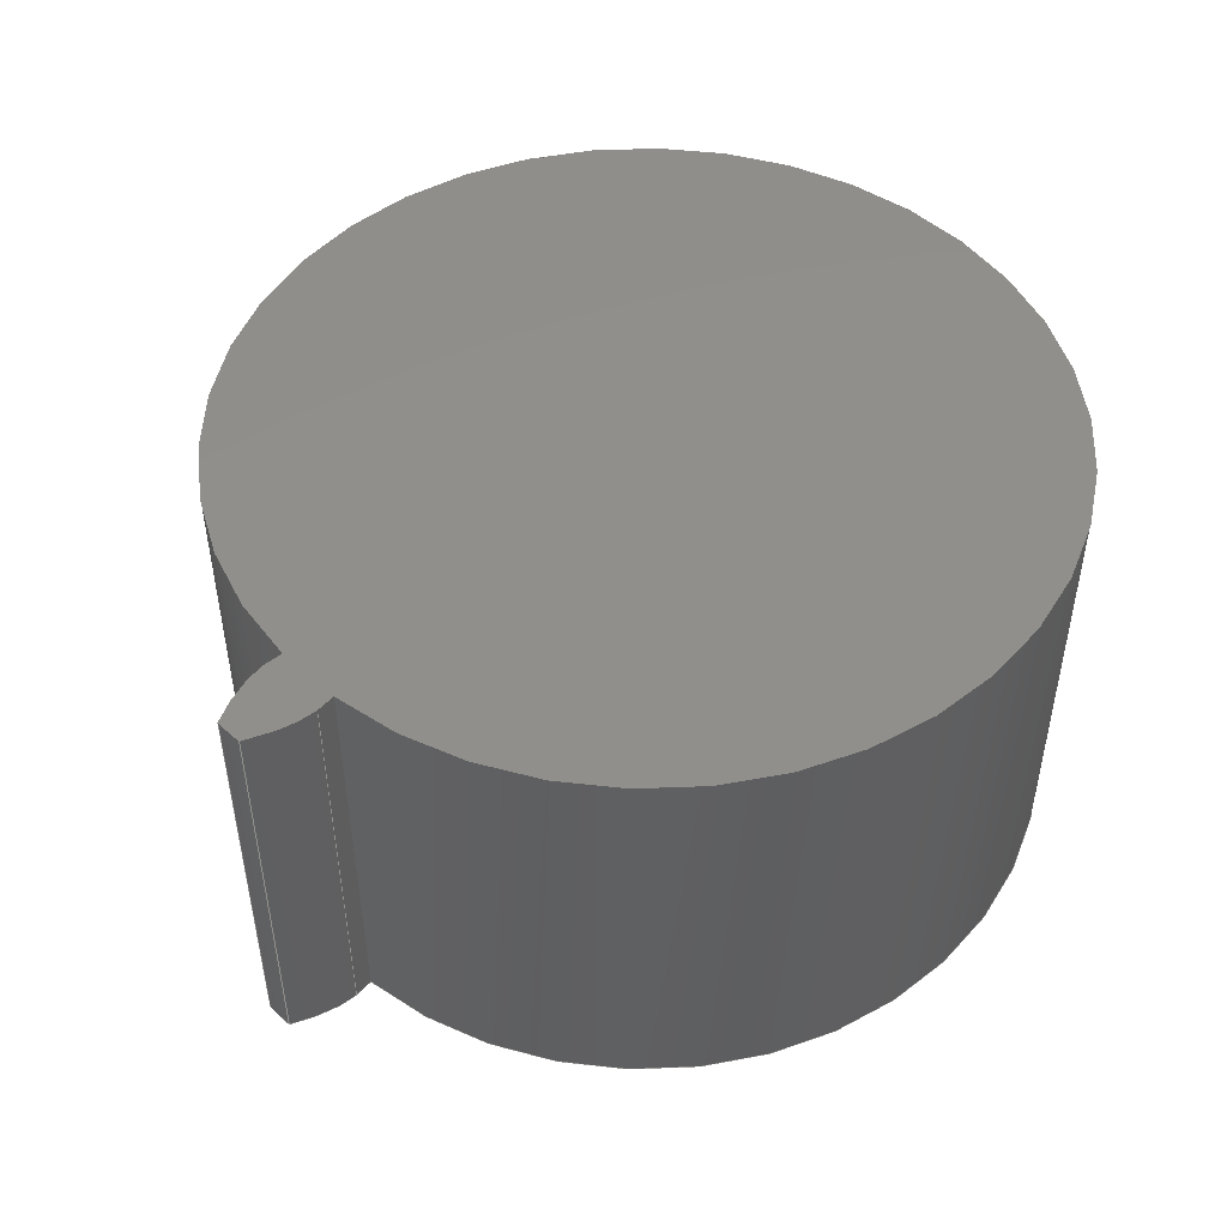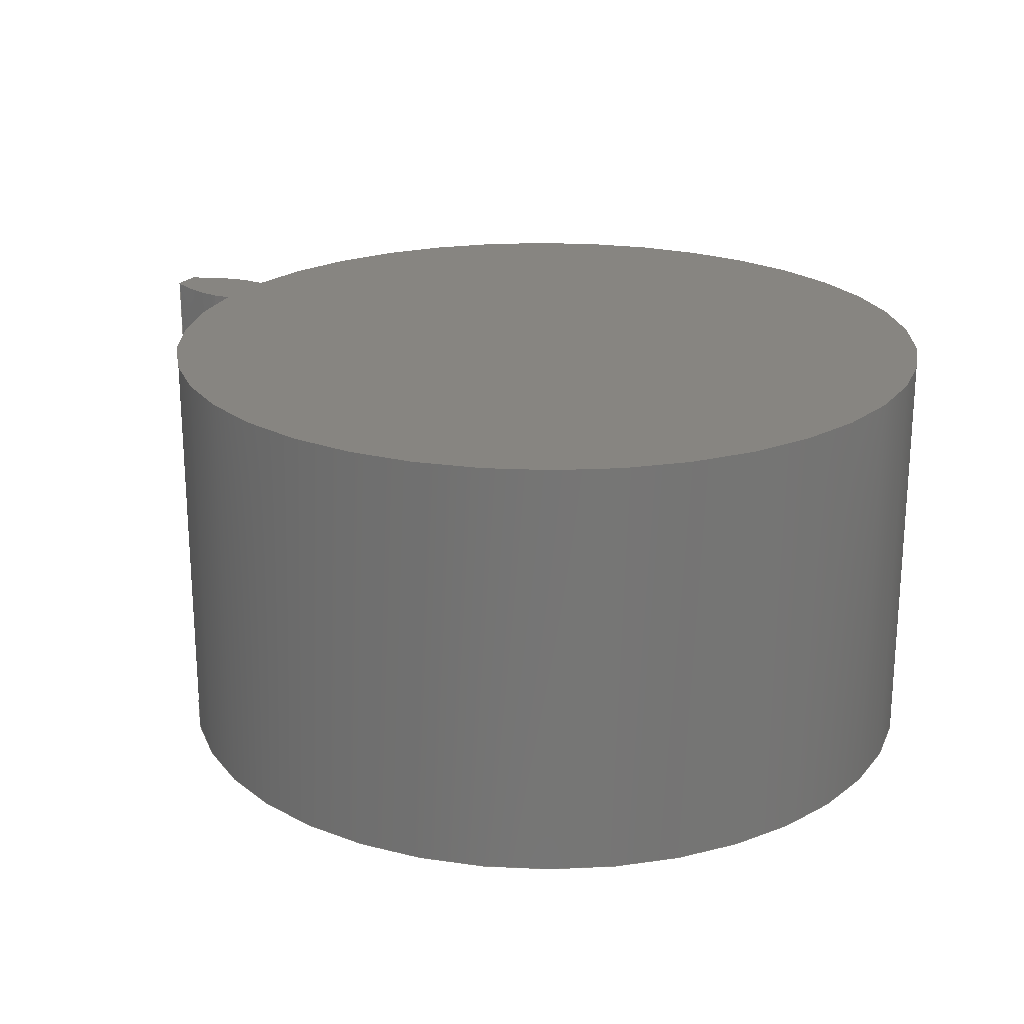
<metadata>
{"format":"step","ext":"step","renderer":"f3d","projection":"perspective","resolution":1024,"background":"white","views":[{"elev":48.9,"azim":134.9,"up":"+Z"},{"elev":22.1,"azim":-151.6,"up":"+Z"}]}
</metadata>
<code>
ISO-10303-21;
DATA;
#1=MECHANICAL_DESIGN_GEOMETRIC_PRESENTATION_REPRESENTATION('',(#4),#320);
#2=SHAPE_REPRESENTATION_RELATIONSHIP('SRR','None',#327,#3);
#3=ADVANCED_BREP_SHAPE_REPRESENTATION('',(#5),#319);
#4=STYLED_ITEM('',(#337),#5);
#5=MANIFOLD_SOLID_BREP('Gear (3.15 pitch dia.)',#132);
#6=CIRCLE('',#149,1.716);
#7=CIRCLE('',#150,1.716);
#8=CIRCLE('',#152,1.411);
#9=CIRCLE('',#153,1.411);
#10=CYLINDRICAL_SURFACE('',#148,1.716);
#11=CYLINDRICAL_SURFACE('',#151,1.411);
#12=B_SPLINE_CURVE_WITH_KNOTS('',3,(#232,#233,#234,#235,#236,#237,#238,
#239,#240,#241,#242,#243),.UNSPECIFIED.,.F.,.F.,(4,1,1,1,1,1,1,1,1,4),(0,
0.02532,0.05109,0.07727,0.1039,
0.1309,0.1584,0.1863,0.2145,
0.2433),.UNSPECIFIED.);
#13=B_SPLINE_CURVE_WITH_KNOTS('',3,(#245,#246,#247,#248,#249,#250,#251,
#252,#253,#254,#255,#256),.UNSPECIFIED.,.F.,.F.,(4,1,1,1,1,1,1,1,1,4),(-0.2433,
-0.2145,-0.1863,-0.1584,-0.1309,
-0.1039,-0.07727,-0.05109,-0.02532,
0),.UNSPECIFIED.);
#14=B_SPLINE_CURVE_WITH_KNOTS('',3,(#288,#289,#290,#291,#292,#293,#294,
#295,#296,#297,#298,#299),.UNSPECIFIED.,.F.,.F.,(4,1,1,1,1,1,1,1,1,4),(0,
0.02532,0.05109,0.07727,0.1039,
0.1309,0.1584,0.1863,0.2145,
0.2433),.UNSPECIFIED.);
#15=B_SPLINE_CURVE_WITH_KNOTS('',3,(#300,#301,#302,#303,#304,#305,#306,
#307,#308,#309,#310,#311),.UNSPECIFIED.,.F.,.F.,(4,1,1,1,1,1,1,1,1,4),(0,
0.02532,0.05109,0.07727,0.1039,
0.1309,0.1584,0.1863,0.2145,
0.2433),.UNSPECIFIED.);
#16=B_SPLINE_SURFACE_WITH_KNOTS('',3,1,((#207,#208),(#209,#210),(#211,#212),
(#213,#214),(#215,#216),(#217,#218),(#219,#220),(#221,#222),(#223,#224),
(#225,#226),(#227,#228),(#229,#230)),.UNSPECIFIED.,.F.,.F.,.F.,(4,1,1,1,
1,1,1,1,1,4),(2,2),(-0.2433,-0.2145,-0.1863,
-0.1584,-0.1309,-0.1039,-0.07727,
-0.05109,-0.02532,0),(0,1.5),.UNSPECIFIED.);
#17=B_SPLINE_SURFACE_WITH_KNOTS('',3,1,((#264,#265),(#266,#267),(#268,#269),
(#270,#271),(#272,#273),(#274,#275),(#276,#277),(#278,#279),(#280,#281),
(#282,#283),(#284,#285),(#286,#287)),.UNSPECIFIED.,.F.,.F.,.F.,(4,1,1,1,
1,1,1,1,1,4),(2,2),(0,0.02532,0.05109,0.07727,
0.1039,0.1309,0.1584,0.1863,
0.2145,0.2433),(0,1.5),.UNSPECIFIED.);
#18=FACE_OUTER_BOUND('',#26,.T.);
#19=FACE_OUTER_BOUND('',#27,.T.);
#20=FACE_OUTER_BOUND('',#28,.T.);
#21=FACE_OUTER_BOUND('',#29,.T.);
#22=FACE_OUTER_BOUND('',#30,.T.);
#23=FACE_OUTER_BOUND('',#31,.T.);
#24=FACE_OUTER_BOUND('',#32,.T.);
#25=FACE_OUTER_BOUND('',#33,.T.);
#26=EDGE_LOOP('',(#84,#85,#86,#87));
#27=EDGE_LOOP('',(#88,#89,#90,#91));
#28=EDGE_LOOP('',(#92,#93,#94,#95));
#29=EDGE_LOOP('',(#96,#97,#98,#99));
#30=EDGE_LOOP('',(#100,#101,#102,#103));
#31=EDGE_LOOP('',(#104,#105,#106,#107));
#32=EDGE_LOOP('',(#108,#109,#110,#111,#112,#113));
#33=EDGE_LOOP('',(#114,#115,#116,#117,#118,#119));
#34=LINE('',#192,#44);
#35=LINE('',#194,#45);
#36=LINE('',#196,#46);
#37=LINE('',#197,#47);
#38=LINE('',#201,#48);
#39=LINE('',#203,#49);
#40=LINE('',#205,#50);
#41=LINE('',#206,#51);
#42=LINE('',#257,#52);
#43=LINE('',#263,#53);
#44=VECTOR('',#160,1);
#45=VECTOR('',#161,1);
#46=VECTOR('',#162,1);
#47=VECTOR('',#163,1);
#48=VECTOR('',#166,1);
#49=VECTOR('',#167,1);
#50=VECTOR('',#168,1);
#51=VECTOR('',#169,1);
#52=VECTOR('',#170,1);
#53=VECTOR('',#177,1);
#54=VERTEX_POINT('',#190);
#55=VERTEX_POINT('',#191);
#56=VERTEX_POINT('',#193);
#57=VERTEX_POINT('',#195);
#58=VERTEX_POINT('',#199);
#59=VERTEX_POINT('',#200);
#60=VERTEX_POINT('',#202);
#61=VERTEX_POINT('',#204);
#62=VERTEX_POINT('',#231);
#63=VERTEX_POINT('',#244);
#64=VERTEX_POINT('',#259);
#65=VERTEX_POINT('',#261);
#66=EDGE_CURVE('',#54,#55,#34,.T.);
#67=EDGE_CURVE('',#55,#56,#35,.T.);
#68=EDGE_CURVE('',#57,#56,#36,.T.);
#69=EDGE_CURVE('',#54,#57,#37,.T.);
#70=EDGE_CURVE('',#58,#59,#38,.T.);
#71=EDGE_CURVE('',#60,#58,#39,.T.);
#72=EDGE_CURVE('',#61,#60,#40,.T.);
#73=EDGE_CURVE('',#59,#61,#41,.T.);
#74=EDGE_CURVE('',#59,#62,#12,.T.);
#75=EDGE_CURVE('',#63,#61,#13,.T.);
#76=EDGE_CURVE('',#62,#63,#42,.T.);
#77=EDGE_CURVE('',#64,#62,#6,.T.);
#78=EDGE_CURVE('',#65,#63,#7,.T.);
#79=EDGE_CURVE('',#64,#65,#43,.T.);
#80=EDGE_CURVE('',#55,#64,#14,.T.);
#81=EDGE_CURVE('',#56,#65,#15,.T.);
#82=EDGE_CURVE('',#58,#54,#8,.T.);
#83=EDGE_CURVE('',#60,#57,#9,.T.);
#84=ORIENTED_EDGE('',*,*,#66,.T.);
#85=ORIENTED_EDGE('',*,*,#67,.T.);
#86=ORIENTED_EDGE('',*,*,#68,.F.);
#87=ORIENTED_EDGE('',*,*,#69,.F.);
#88=ORIENTED_EDGE('',*,*,#70,.F.);
#89=ORIENTED_EDGE('',*,*,#71,.F.);
#90=ORIENTED_EDGE('',*,*,#72,.F.);
#91=ORIENTED_EDGE('',*,*,#73,.F.);
#92=ORIENTED_EDGE('',*,*,#74,.F.);
#93=ORIENTED_EDGE('',*,*,#73,.T.);
#94=ORIENTED_EDGE('',*,*,#75,.F.);
#95=ORIENTED_EDGE('',*,*,#76,.F.);
#96=ORIENTED_EDGE('',*,*,#77,.T.);
#97=ORIENTED_EDGE('',*,*,#76,.T.);
#98=ORIENTED_EDGE('',*,*,#78,.F.);
#99=ORIENTED_EDGE('',*,*,#79,.F.);
#100=ORIENTED_EDGE('',*,*,#80,.T.);
#101=ORIENTED_EDGE('',*,*,#79,.T.);
#102=ORIENTED_EDGE('',*,*,#81,.F.);
#103=ORIENTED_EDGE('',*,*,#67,.F.);
#104=ORIENTED_EDGE('',*,*,#71,.T.);
#105=ORIENTED_EDGE('',*,*,#82,.T.);
#106=ORIENTED_EDGE('',*,*,#69,.T.);
#107=ORIENTED_EDGE('',*,*,#83,.F.);
#108=ORIENTED_EDGE('',*,*,#83,.T.);
#109=ORIENTED_EDGE('',*,*,#68,.T.);
#110=ORIENTED_EDGE('',*,*,#81,.T.);
#111=ORIENTED_EDGE('',*,*,#78,.T.);
#112=ORIENTED_EDGE('',*,*,#75,.T.);
#113=ORIENTED_EDGE('',*,*,#72,.T.);
#114=ORIENTED_EDGE('',*,*,#82,.F.);
#115=ORIENTED_EDGE('',*,*,#70,.T.);
#116=ORIENTED_EDGE('',*,*,#74,.T.);
#117=ORIENTED_EDGE('',*,*,#77,.F.);
#118=ORIENTED_EDGE('',*,*,#80,.F.);
#119=ORIENTED_EDGE('',*,*,#66,.F.);
#120=PLANE('',#146);
#121=PLANE('',#147);
#122=PLANE('',#154);
#123=PLANE('',#155);
#124=ADVANCED_FACE('',(#18),#120,.T.);
#125=ADVANCED_FACE('',(#19),#121,.T.);
#126=ADVANCED_FACE('',(#20),#16,.T.);
#127=ADVANCED_FACE('',(#21),#10,.T.);
#128=ADVANCED_FACE('',(#22),#17,.T.);
#129=ADVANCED_FACE('',(#23),#11,.T.);
#130=ADVANCED_FACE('',(#24),#122,.T.);
#131=ADVANCED_FACE('',(#25),#123,.F.);
#132=CLOSED_SHELL('',(#124,#125,#126,#127,#128,#129,#130,#131));
#133=DERIVED_UNIT_ELEMENT(#135,1);
#134=DERIVED_UNIT_ELEMENT(#322,3);
#135=(
MASS_UNIT()
NAMED_UNIT(*)
SI_UNIT(.KILO.,.GRAM.)
);
#136=DERIVED_UNIT((#133,#134));
#137=MEASURE_REPRESENTATION_ITEM('density measure',
POSITIVE_RATIO_MEASURE(7850),#136);
#138=PROPERTY_DEFINITION_REPRESENTATION(#143,#140);
#139=PROPERTY_DEFINITION_REPRESENTATION(#144,#141);
#140=REPRESENTATION('material name',(#142),#319);
#141=REPRESENTATION('density',(#137),#319);
#142=DESCRIPTIVE_REPRESENTATION_ITEM('Steel','Steel');
#143=PROPERTY_DEFINITION('material property','material name',#329);
#144=PROPERTY_DEFINITION('material property','density of part',#329);
#145=AXIS2_PLACEMENT_3D('placement',#188,#156,#157);
#146=AXIS2_PLACEMENT_3D('',#189,#158,#159);
#147=AXIS2_PLACEMENT_3D('',#198,#164,#165);
#148=AXIS2_PLACEMENT_3D('',#258,#171,#172);
#149=AXIS2_PLACEMENT_3D('',#260,#173,#174);
#150=AXIS2_PLACEMENT_3D('',#262,#175,#176);
#151=AXIS2_PLACEMENT_3D('',#312,#178,#179);
#152=AXIS2_PLACEMENT_3D('',#313,#180,#181);
#153=AXIS2_PLACEMENT_3D('',#314,#182,#183);
#154=AXIS2_PLACEMENT_3D('',#315,#184,#185);
#155=AXIS2_PLACEMENT_3D('',#316,#186,#187);
#156=DIRECTION('axis',(0,0,1));
#157=DIRECTION('refdir',(1,0,0));
#158=DIRECTION('center_axis',(-0.08001,-0.9968,0));
#159=DIRECTION('ref_axis',(0.9968,-0.08001,0));
#160=DIRECTION('',(0.9968,-0.08001,0));
#161=DIRECTION('',(0,0,1));
#162=DIRECTION('',(0.9968,-0.08001,0));
#163=DIRECTION('',(0,0,1));
#164=DIRECTION('center_axis',(-0.08001,0.9968,0));
#165=DIRECTION('ref_axis',(-0.9968,-0.08001,0));
#166=DIRECTION('',(0.9968,0.08001,0));
#167=DIRECTION('',(0,0,-1));
#168=DIRECTION('',(-0.9968,-0.08001,0));
#169=DIRECTION('',(0,0,1));
#170=DIRECTION('',(0,0,1));
#171=DIRECTION('center_axis',(0,0,1));
#172=DIRECTION('ref_axis',(0.9996,-0.02744,0));
#173=DIRECTION('center_axis',(0,0,1));
#174=DIRECTION('ref_axis',(0.9996,-0.02744,0));
#175=DIRECTION('center_axis',(0,0,1));
#176=DIRECTION('ref_axis',(0.9996,-0.02744,0));
#177=DIRECTION('',(0,0,1));
#178=DIRECTION('center_axis',(0,0,1));
#179=DIRECTION('ref_axis',(-1,1.225e-16,0));
#180=DIRECTION('center_axis',(0,0,1));
#181=DIRECTION('ref_axis',(1,0,0));
#182=DIRECTION('center_axis',(0,0,1));
#183=DIRECTION('ref_axis',(1,0,0));
#184=DIRECTION('center_axis',(0,0,1));
#185=DIRECTION('ref_axis',(1,0,0));
#186=DIRECTION('center_axis',(0,0,1));
#187=DIRECTION('ref_axis',(1,0,0));
#188=CARTESIAN_POINT('',(0,0,0));
#189=CARTESIAN_POINT('Origin',(1.406,-0.1129,0));
#190=CARTESIAN_POINT('',(1.406,-0.1129,0));
#191=CARTESIAN_POINT('',(1.475,-0.1184,0));
#192=CARTESIAN_POINT('',(1.406,-0.1129,0));
#193=CARTESIAN_POINT('',(1.475,-0.1184,1.5));
#194=CARTESIAN_POINT('',(1.475,-0.1184,0));
#195=CARTESIAN_POINT('',(1.406,-0.1129,1.5));
#196=CARTESIAN_POINT('',(1.406,-0.1129,1.5));
#197=CARTESIAN_POINT('',(1.406,-0.1129,0));
#198=CARTESIAN_POINT('Origin',(1.475,0.1184,0));
#199=CARTESIAN_POINT('',(1.406,0.1129,0));
#200=CARTESIAN_POINT('',(1.475,0.1184,0));
#201=CARTESIAN_POINT('',(1.406,0.1129,0));
#202=CARTESIAN_POINT('',(1.406,0.1129,1.5));
#203=CARTESIAN_POINT('',(1.406,0.1129,0));
#204=CARTESIAN_POINT('',(1.475,0.1184,1.5));
#205=CARTESIAN_POINT('',(1.406,0.1129,1.5));
#206=CARTESIAN_POINT('',(1.475,0.1184,0));
#207=CARTESIAN_POINT('Ctrl Pts',(1.705,0.04709,0));
#208=CARTESIAN_POINT('Ctrl Pts',(1.705,0.04709,1.5));
#209=CARTESIAN_POINT('Ctrl Pts',(1.697,0.05151,0));
#210=CARTESIAN_POINT('Ctrl Pts',(1.697,0.05151,1.5));
#211=CARTESIAN_POINT('Ctrl Pts',(1.68,0.0603,0));
#212=CARTESIAN_POINT('Ctrl Pts',(1.68,0.0603,1.5));
#213=CARTESIAN_POINT('Ctrl Pts',(1.654,0.07226,0));
#214=CARTESIAN_POINT('Ctrl Pts',(1.654,0.07226,1.5));
#215=CARTESIAN_POINT('Ctrl Pts',(1.629,0.08313,0));
#216=CARTESIAN_POINT('Ctrl Pts',(1.629,0.08313,1.5));
#217=CARTESIAN_POINT('Ctrl Pts',(1.603,0.09281,0));
#218=CARTESIAN_POINT('Ctrl Pts',(1.603,0.09281,1.5));
#219=CARTESIAN_POINT('Ctrl Pts',(1.577,0.1012,0));
#220=CARTESIAN_POINT('Ctrl Pts',(1.577,0.1012,1.5));
#221=CARTESIAN_POINT('Ctrl Pts',(1.552,0.1083,0));
#222=CARTESIAN_POINT('Ctrl Pts',(1.552,0.1083,1.5));
#223=CARTESIAN_POINT('Ctrl Pts',(1.526,0.1138,0));
#224=CARTESIAN_POINT('Ctrl Pts',(1.526,0.1138,1.5));
#225=CARTESIAN_POINT('Ctrl Pts',(1.501,0.1179,0));
#226=CARTESIAN_POINT('Ctrl Pts',(1.501,0.1179,1.5));
#227=CARTESIAN_POINT('Ctrl Pts',(1.484,0.1182,0));
#228=CARTESIAN_POINT('Ctrl Pts',(1.484,0.1182,1.5));
#229=CARTESIAN_POINT('Ctrl Pts',(1.475,0.1184,0));
#230=CARTESIAN_POINT('Ctrl Pts',(1.475,0.1184,1.5));
#231=CARTESIAN_POINT('',(1.705,0.04709,0));
#232=CARTESIAN_POINT('Ctrl Pts',(1.475,0.1184,0));
#233=CARTESIAN_POINT('Ctrl Pts',(1.484,0.1182,0));
#234=CARTESIAN_POINT('Ctrl Pts',(1.501,0.1179,0));
#235=CARTESIAN_POINT('Ctrl Pts',(1.526,0.1138,0));
#236=CARTESIAN_POINT('Ctrl Pts',(1.552,0.1083,0));
#237=CARTESIAN_POINT('Ctrl Pts',(1.577,0.1012,0));
#238=CARTESIAN_POINT('Ctrl Pts',(1.603,0.09281,0));
#239=CARTESIAN_POINT('Ctrl Pts',(1.629,0.08313,0));
#240=CARTESIAN_POINT('Ctrl Pts',(1.654,0.07226,0));
#241=CARTESIAN_POINT('Ctrl Pts',(1.68,0.0603,0));
#242=CARTESIAN_POINT('Ctrl Pts',(1.697,0.05151,0));
#243=CARTESIAN_POINT('Ctrl Pts',(1.705,0.04709,0));
#244=CARTESIAN_POINT('',(1.705,0.04709,1.5));
#245=CARTESIAN_POINT('Ctrl Pts',(1.705,0.04709,1.5));
#246=CARTESIAN_POINT('Ctrl Pts',(1.697,0.05151,1.5));
#247=CARTESIAN_POINT('Ctrl Pts',(1.68,0.0603,1.5));
#248=CARTESIAN_POINT('Ctrl Pts',(1.654,0.07226,1.5));
#249=CARTESIAN_POINT('Ctrl Pts',(1.629,0.08313,1.5));
#250=CARTESIAN_POINT('Ctrl Pts',(1.603,0.09281,1.5));
#251=CARTESIAN_POINT('Ctrl Pts',(1.577,0.1012,1.5));
#252=CARTESIAN_POINT('Ctrl Pts',(1.552,0.1083,1.5));
#253=CARTESIAN_POINT('Ctrl Pts',(1.526,0.1138,1.5));
#254=CARTESIAN_POINT('Ctrl Pts',(1.501,0.1179,1.5));
#255=CARTESIAN_POINT('Ctrl Pts',(1.484,0.1182,1.5));
#256=CARTESIAN_POINT('Ctrl Pts',(1.475,0.1184,1.5));
#257=CARTESIAN_POINT('',(1.705,0.04709,0));
#258=CARTESIAN_POINT('Origin',(-0.01013,-2.359e-16,
0));
#259=CARTESIAN_POINT('',(1.705,-0.04709,0));
#260=CARTESIAN_POINT('Origin',(-0.01013,-2.359e-16,
0));
#261=CARTESIAN_POINT('',(1.705,-0.04709,1.5));
#262=CARTESIAN_POINT('Origin',(-0.01013,-2.359e-16,
1.5));
#263=CARTESIAN_POINT('',(1.705,-0.04709,0));
#264=CARTESIAN_POINT('Ctrl Pts',(1.475,-0.1184,0));
#265=CARTESIAN_POINT('Ctrl Pts',(1.475,-0.1184,1.5));
#266=CARTESIAN_POINT('Ctrl Pts',(1.484,-0.1182,0));
#267=CARTESIAN_POINT('Ctrl Pts',(1.484,-0.1182,1.5));
#268=CARTESIAN_POINT('Ctrl Pts',(1.501,-0.1179,0));
#269=CARTESIAN_POINT('Ctrl Pts',(1.501,-0.1179,1.5));
#270=CARTESIAN_POINT('Ctrl Pts',(1.526,-0.1138,0));
#271=CARTESIAN_POINT('Ctrl Pts',(1.526,-0.1138,1.5));
#272=CARTESIAN_POINT('Ctrl Pts',(1.552,-0.1083,0));
#273=CARTESIAN_POINT('Ctrl Pts',(1.552,-0.1083,1.5));
#274=CARTESIAN_POINT('Ctrl Pts',(1.577,-0.1012,0));
#275=CARTESIAN_POINT('Ctrl Pts',(1.577,-0.1012,1.5));
#276=CARTESIAN_POINT('Ctrl Pts',(1.603,-0.09281,0));
#277=CARTESIAN_POINT('Ctrl Pts',(1.603,-0.09281,1.5));
#278=CARTESIAN_POINT('Ctrl Pts',(1.629,-0.08313,0));
#279=CARTESIAN_POINT('Ctrl Pts',(1.629,-0.08313,1.5));
#280=CARTESIAN_POINT('Ctrl Pts',(1.654,-0.07226,0));
#281=CARTESIAN_POINT('Ctrl Pts',(1.654,-0.07226,1.5));
#282=CARTESIAN_POINT('Ctrl Pts',(1.68,-0.0603,0));
#283=CARTESIAN_POINT('Ctrl Pts',(1.68,-0.0603,1.5));
#284=CARTESIAN_POINT('Ctrl Pts',(1.697,-0.05151,0));
#285=CARTESIAN_POINT('Ctrl Pts',(1.697,-0.05151,1.5));
#286=CARTESIAN_POINT('Ctrl Pts',(1.705,-0.04709,0));
#287=CARTESIAN_POINT('Ctrl Pts',(1.705,-0.04709,1.5));
#288=CARTESIAN_POINT('Ctrl Pts',(1.475,-0.1184,0));
#289=CARTESIAN_POINT('Ctrl Pts',(1.484,-0.1182,0));
#290=CARTESIAN_POINT('Ctrl Pts',(1.501,-0.1179,0));
#291=CARTESIAN_POINT('Ctrl Pts',(1.526,-0.1138,0));
#292=CARTESIAN_POINT('Ctrl Pts',(1.552,-0.1083,0));
#293=CARTESIAN_POINT('Ctrl Pts',(1.577,-0.1012,0));
#294=CARTESIAN_POINT('Ctrl Pts',(1.603,-0.09281,0));
#295=CARTESIAN_POINT('Ctrl Pts',(1.629,-0.08313,0));
#296=CARTESIAN_POINT('Ctrl Pts',(1.654,-0.07226,0));
#297=CARTESIAN_POINT('Ctrl Pts',(1.68,-0.0603,0));
#298=CARTESIAN_POINT('Ctrl Pts',(1.697,-0.05151,0));
#299=CARTESIAN_POINT('Ctrl Pts',(1.705,-0.04709,0));
#300=CARTESIAN_POINT('Ctrl Pts',(1.475,-0.1184,1.5));
#301=CARTESIAN_POINT('Ctrl Pts',(1.484,-0.1182,1.5));
#302=CARTESIAN_POINT('Ctrl Pts',(1.501,-0.1179,1.5));
#303=CARTESIAN_POINT('Ctrl Pts',(1.526,-0.1138,1.5));
#304=CARTESIAN_POINT('Ctrl Pts',(1.552,-0.1083,1.5));
#305=CARTESIAN_POINT('Ctrl Pts',(1.577,-0.1012,1.5));
#306=CARTESIAN_POINT('Ctrl Pts',(1.603,-0.09281,1.5));
#307=CARTESIAN_POINT('Ctrl Pts',(1.629,-0.08313,1.5));
#308=CARTESIAN_POINT('Ctrl Pts',(1.654,-0.07226,1.5));
#309=CARTESIAN_POINT('Ctrl Pts',(1.68,-0.0603,1.5));
#310=CARTESIAN_POINT('Ctrl Pts',(1.697,-0.05151,1.5));
#311=CARTESIAN_POINT('Ctrl Pts',(1.705,-0.04709,1.5));
#312=CARTESIAN_POINT('Origin',(0,0,0));
#313=CARTESIAN_POINT('Origin',(0,0,0));
#314=CARTESIAN_POINT('Origin',(0,0,1.5));
#315=CARTESIAN_POINT('Origin',(0,0,1.5));
#316=CARTESIAN_POINT('Origin',(0,0,0));
#317=UNCERTAINTY_MEASURE_WITH_UNIT(LENGTH_MEASURE(0.001),#321,
'DISTANCE_ACCURACY_VALUE',
'Maximum model space distance between geometric entities at asserted c
onnectivities');
#318=UNCERTAINTY_MEASURE_WITH_UNIT(LENGTH_MEASURE(0.001),#321,
'DISTANCE_ACCURACY_VALUE',
'Maximum model space distance between geometric entities at asserted c
onnectivities');
#319=(
GEOMETRIC_REPRESENTATION_CONTEXT(3)
GLOBAL_UNCERTAINTY_ASSIGNED_CONTEXT((#317))
GLOBAL_UNIT_ASSIGNED_CONTEXT((#321,#323,#324))
REPRESENTATION_CONTEXT('','3D')
);
#320=(
GEOMETRIC_REPRESENTATION_CONTEXT(3)
GLOBAL_UNCERTAINTY_ASSIGNED_CONTEXT((#318))
GLOBAL_UNIT_ASSIGNED_CONTEXT((#321,#323,#324))
REPRESENTATION_CONTEXT('','3D')
);
#321=(
LENGTH_UNIT()
NAMED_UNIT(*)
SI_UNIT(.CENTI.,.METRE.)
);
#322=(
LENGTH_UNIT()
NAMED_UNIT(*)
SI_UNIT($,.METRE.)
);
#323=(
NAMED_UNIT(*)
PLANE_ANGLE_UNIT()
SI_UNIT($,.RADIAN.)
);
#324=(
NAMED_UNIT(*)
SI_UNIT($,.STERADIAN.)
SOLID_ANGLE_UNIT()
);
#325=SHAPE_DEFINITION_REPRESENTATION(#326,#327);
#326=PRODUCT_DEFINITION_SHAPE('',$,#329);
#327=SHAPE_REPRESENTATION('',(#145),#319);
#328=PRODUCT_DEFINITION_CONTEXT('part definition',#333,'design');
#329=PRODUCT_DEFINITION('Planet1','Planet1',#330,#328);
#330=PRODUCT_DEFINITION_FORMATION('',$,#335);
#331=PRODUCT_RELATED_PRODUCT_CATEGORY('Planet1','Planet1',(#335));
#332=APPLICATION_PROTOCOL_DEFINITION('international standard',
'automotive_design',2009,#333);
#333=APPLICATION_CONTEXT(
'Core Data for Automotive Mechanical Design Process');
#334=PRODUCT_CONTEXT('part definition',#333,'mechanical');
#335=PRODUCT('Planet1','Planet1',$,(#334));
#336=PRESENTATION_STYLE_ASSIGNMENT((#338));
#337=PRESENTATION_STYLE_ASSIGNMENT((#339));
#338=SURFACE_STYLE_USAGE(.BOTH.,#340);
#339=SURFACE_STYLE_USAGE(.BOTH.,#341);
#340=SURFACE_SIDE_STYLE('',(#342));
#341=SURFACE_SIDE_STYLE('',(#343));
#342=SURFACE_STYLE_FILL_AREA(#344);
#343=SURFACE_STYLE_FILL_AREA(#345);
#344=FILL_AREA_STYLE('Steel - Satin',(#346));
#345=FILL_AREA_STYLE('Paint - Metallic (Red)',(#347));
#346=FILL_AREA_STYLE_COLOUR('Steel - Satin',#348);
#347=FILL_AREA_STYLE_COLOUR('Paint - Metallic (Red)',#349);
#348=COLOUR_RGB('Steel - Satin',0.6275,0.6275,0.6275);
#349=COLOUR_RGB('Paint - Metallic (Red)',0.7686,0.2078,
0.1529);
ENDSEC;
END-ISO-10303-21;

</code>
